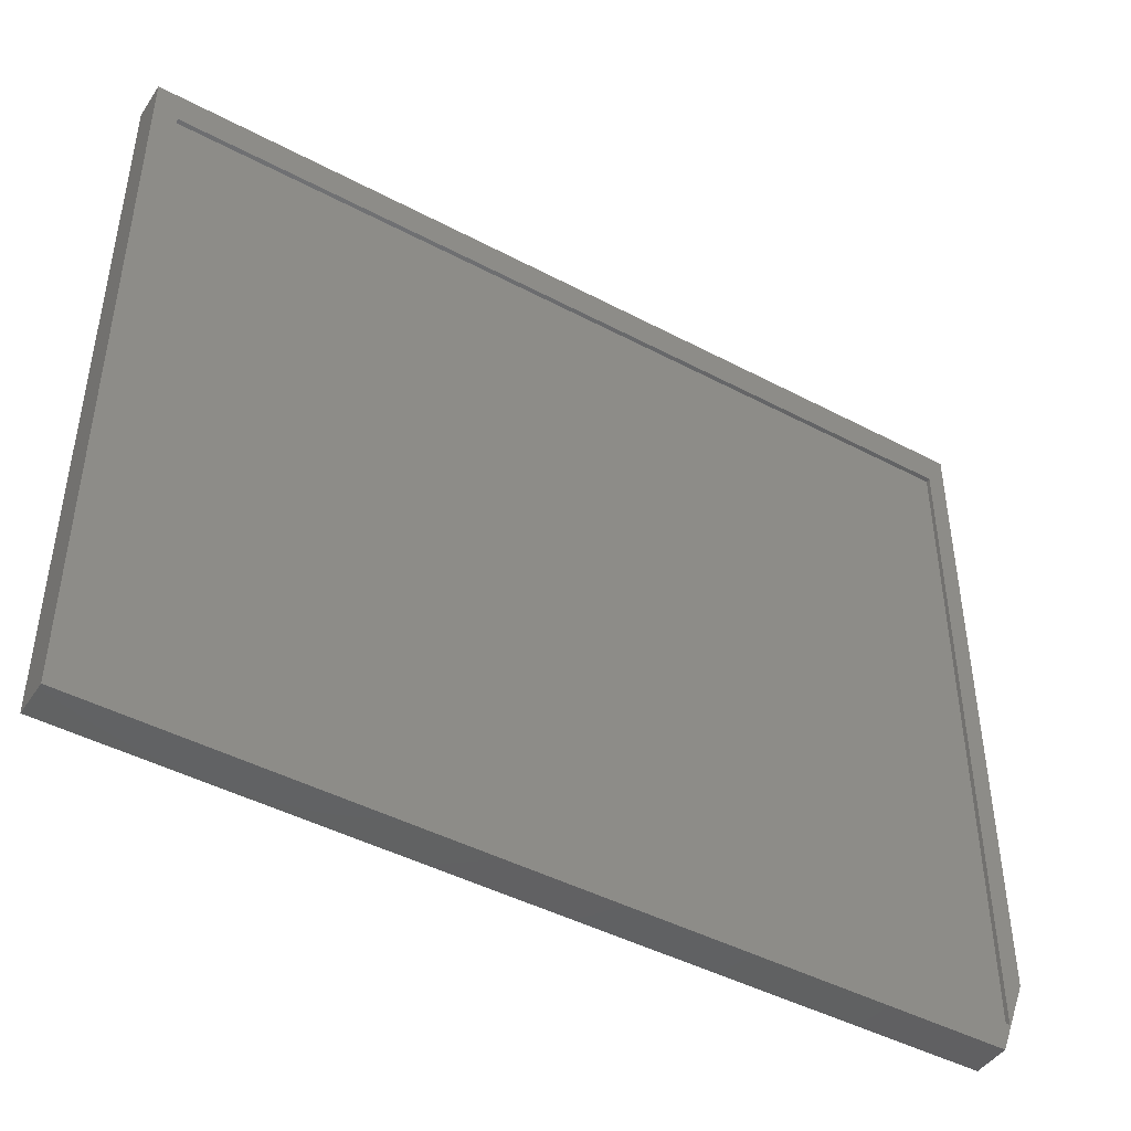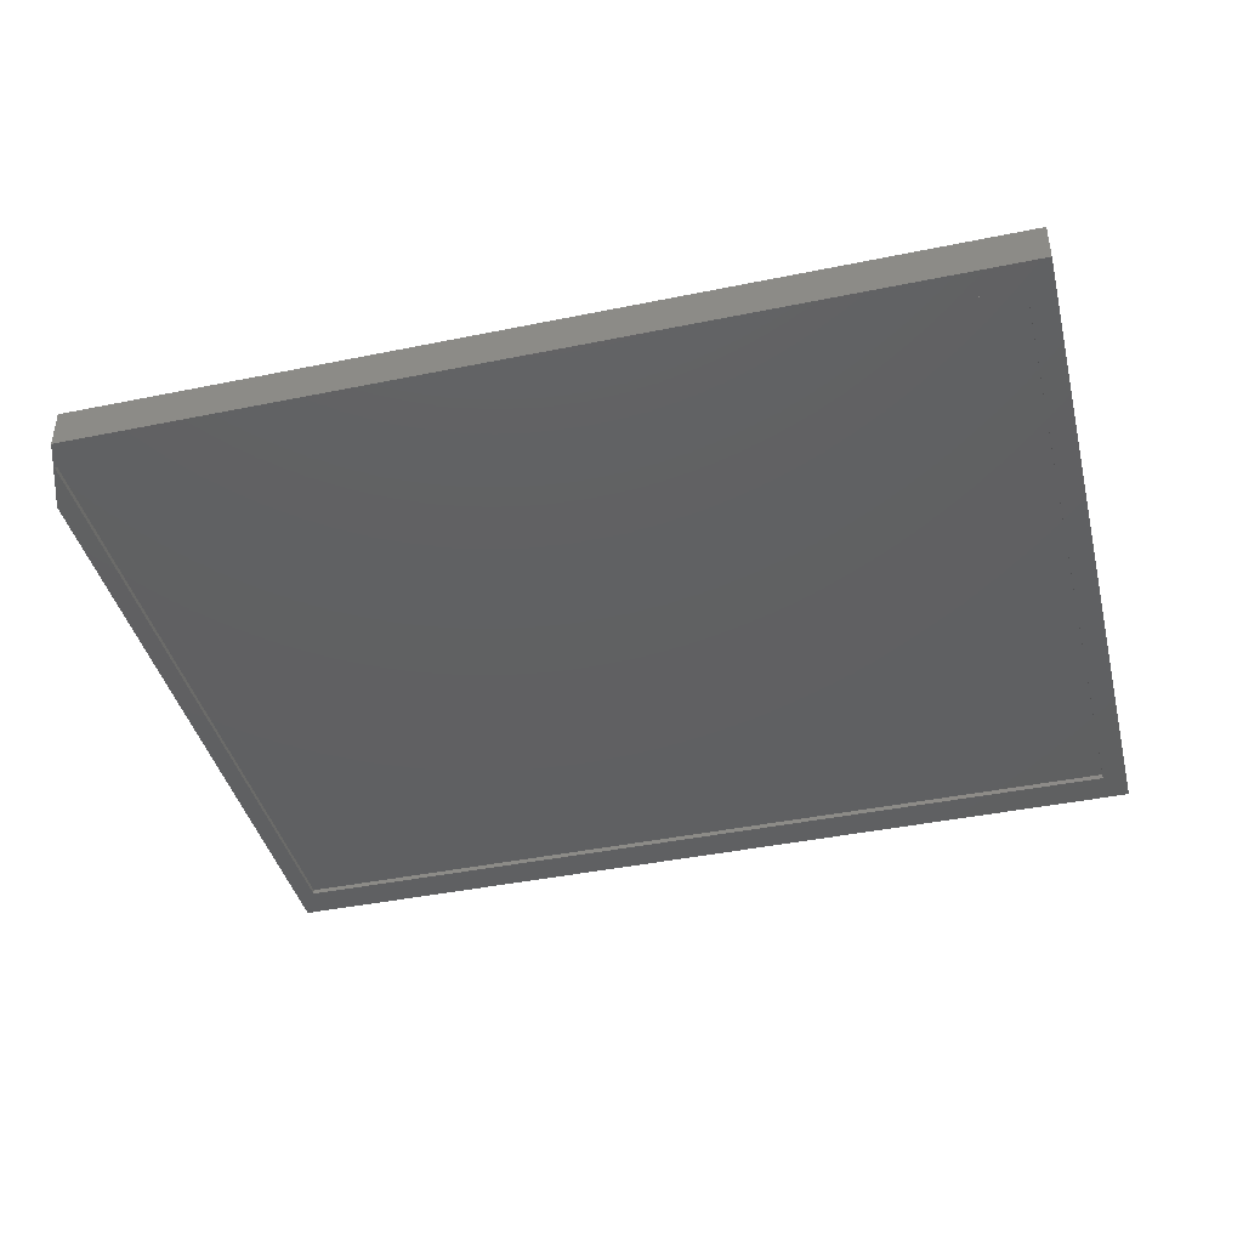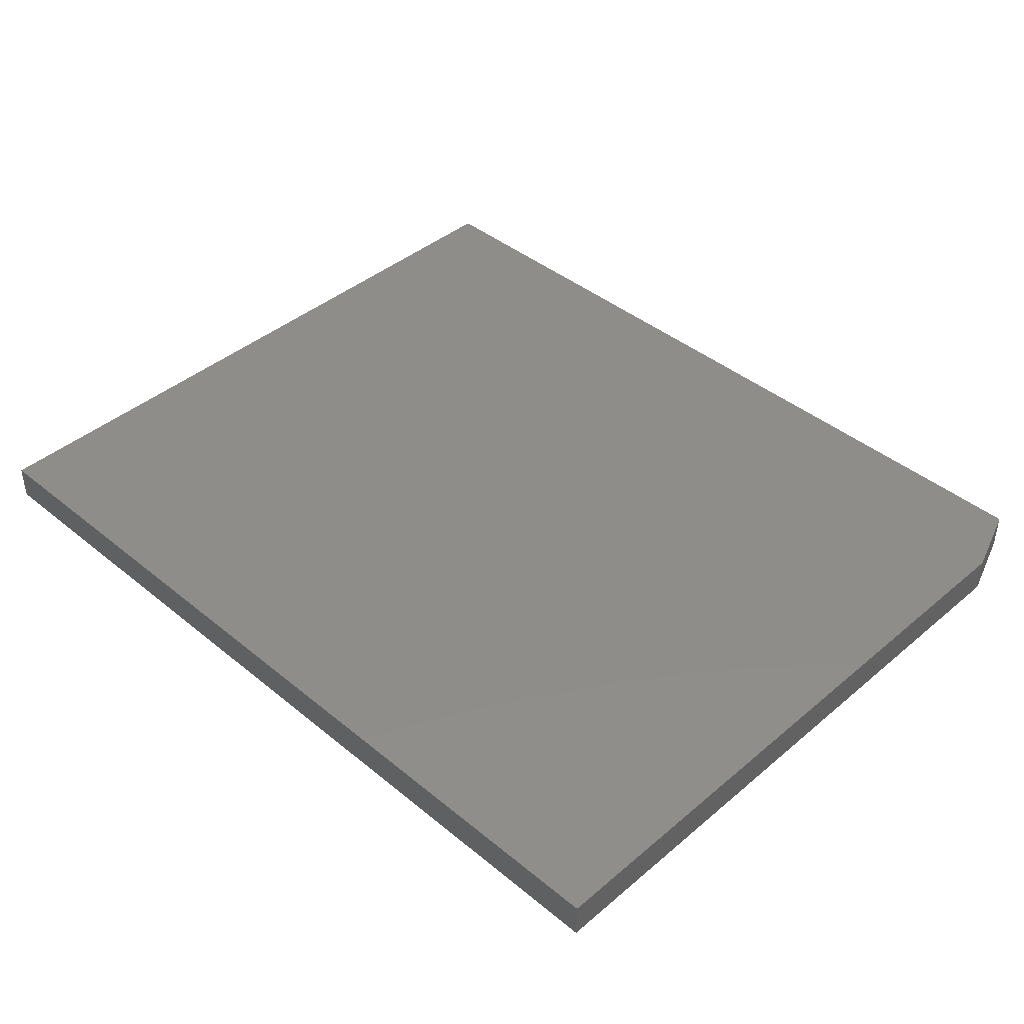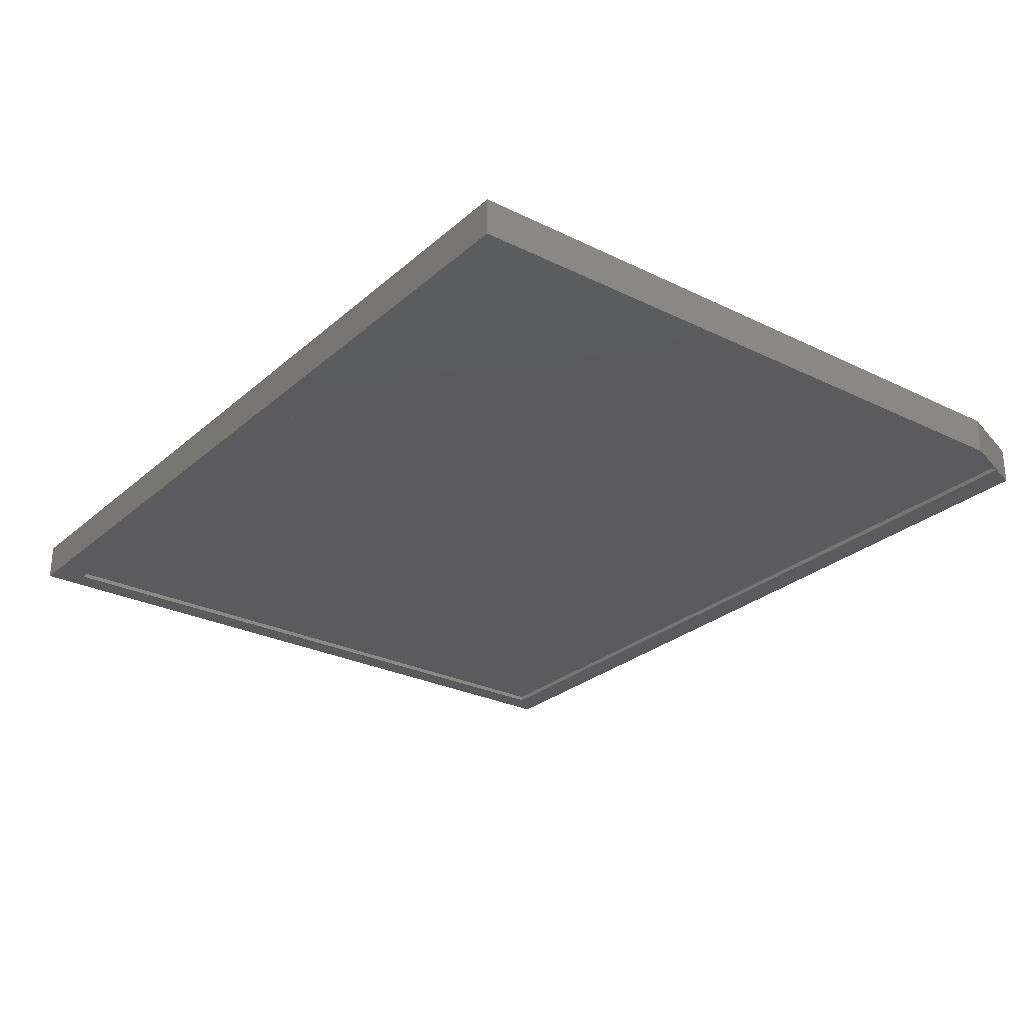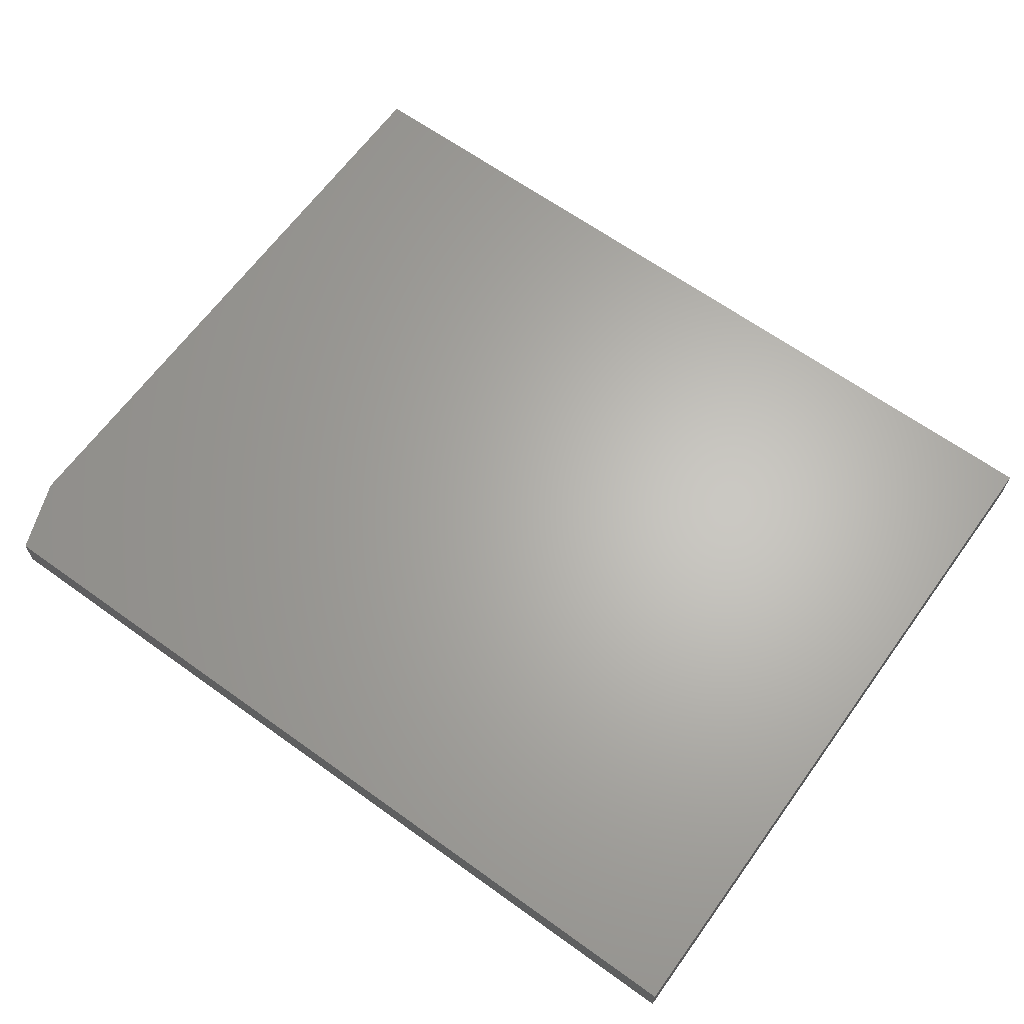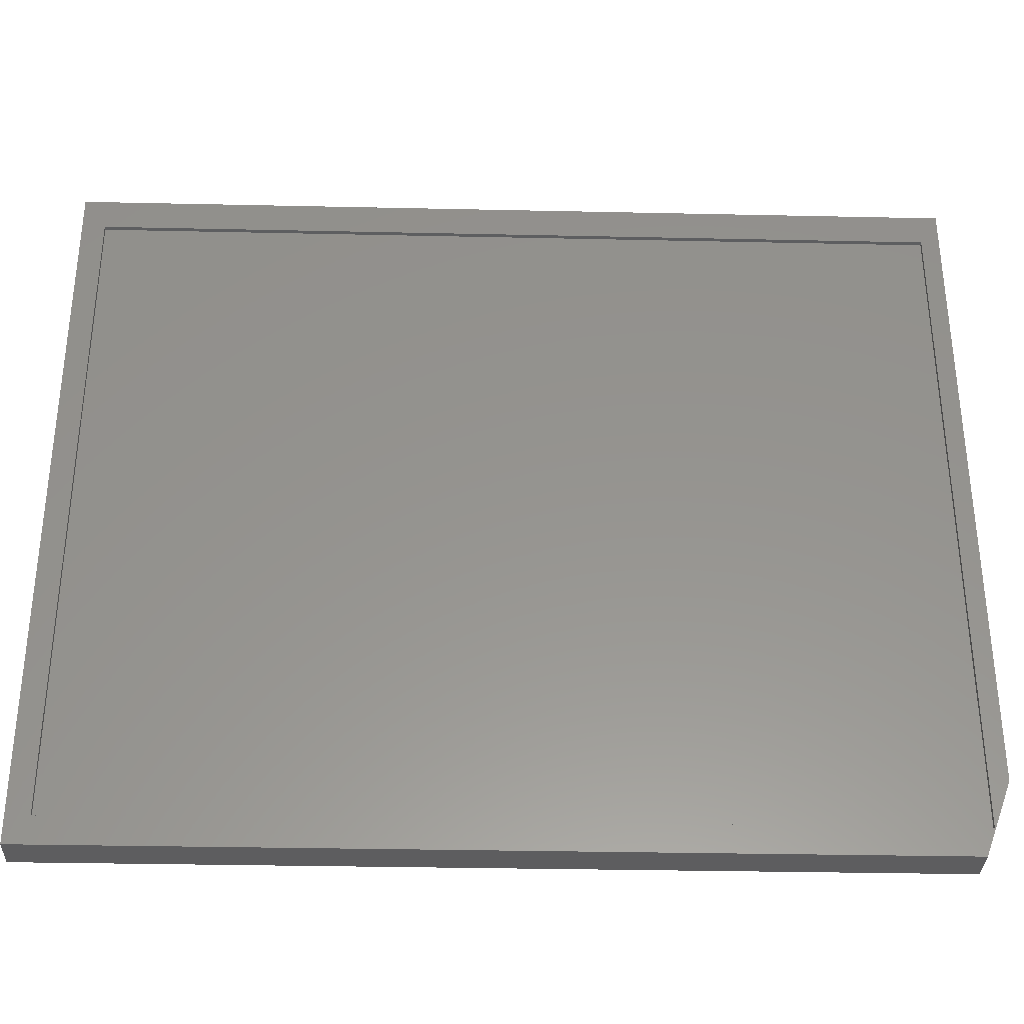
<metadata>
{"format":"stl","ext":"stl","renderer":"f3d","projection":"perspective","resolution":1024,"background":"white","views":[{"elev":-44.9,"azim":-31.6,"up":"+Z"},{"elev":-41.3,"azim":-166.0,"up":"+Y"},{"elev":41.8,"azim":44.6,"up":"+Y"},{"elev":-27.2,"azim":52.8,"up":"+Y"},{"elev":64.8,"azim":-144.1,"up":"+Y"},{"elev":-33.2,"azim":-1.7,"up":"+Z"}]}
</metadata>
<code>
# stl→obj: 18 verts, 32 faces
v 0.7031 -0.0625 -0.6172
v 0.75 -0.0625 -0.4922
v 0.7188 -0.0625 -0.5703
v -0.7109 -0.0625 -0.5703
v -0.75 -0.0625 -0.6172
v 0.7188 -0.0625 0.5584
v 0.75 -0.0625 0.6144
v -0.7109 -0.0625 0.5584
v -0.75 -0.0625 0.6144
v -0.7109 -0.05469 0.5584
v -0.7109 -0.05469 -0.5703
v 0.7188 -0.05469 0.5584
v 0.7188 -0.05469 -0.5703
v 0.7031 1.613e-16 -0.6172
v -0.75 0 -0.6172
v 0.75 1.804e-16 -0.4922
v -0.75 1.367e-16 0.6144
v 0.75 3.033e-16 0.6144
f 1 2 3
f 1 3 4
f 1 4 5
f 3 2 6
f 6 2 7
f 6 7 8
f 8 7 9
f 8 9 4
f 4 9 5
f 10 8 11
f 11 8 4
f 12 6 10
f 10 6 8
f 13 3 12
f 12 3 6
f 11 4 13
f 13 4 3
f 11 13 10
f 10 13 12
f 14 15 16
f 16 15 17
f 16 17 18
f 2 16 7
f 7 16 18
f 5 15 1
f 1 15 14
f 2 1 16
f 16 1 14
f 9 17 5
f 5 17 15
f 7 18 9
f 9 18 17

</code>
